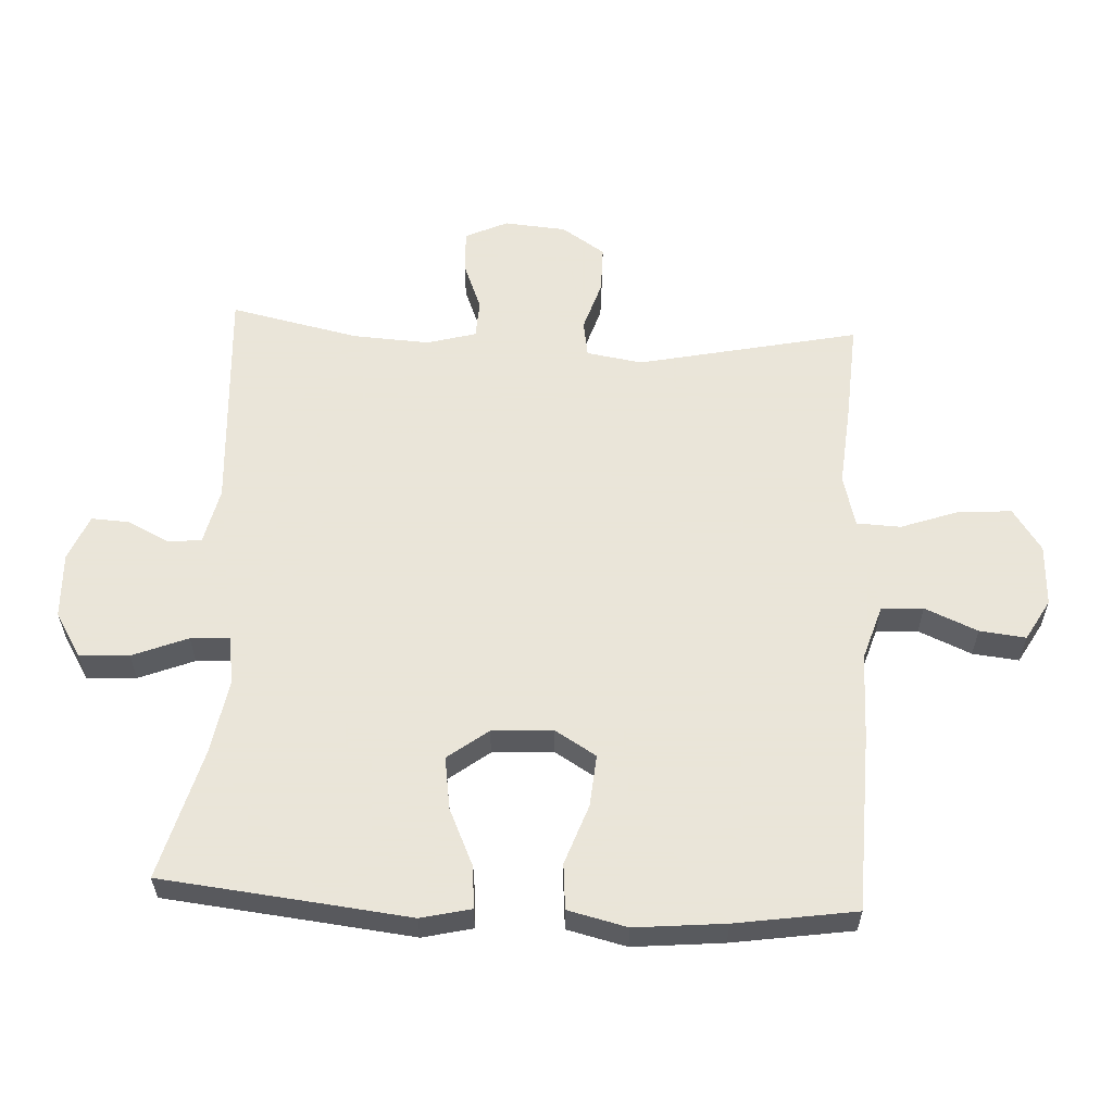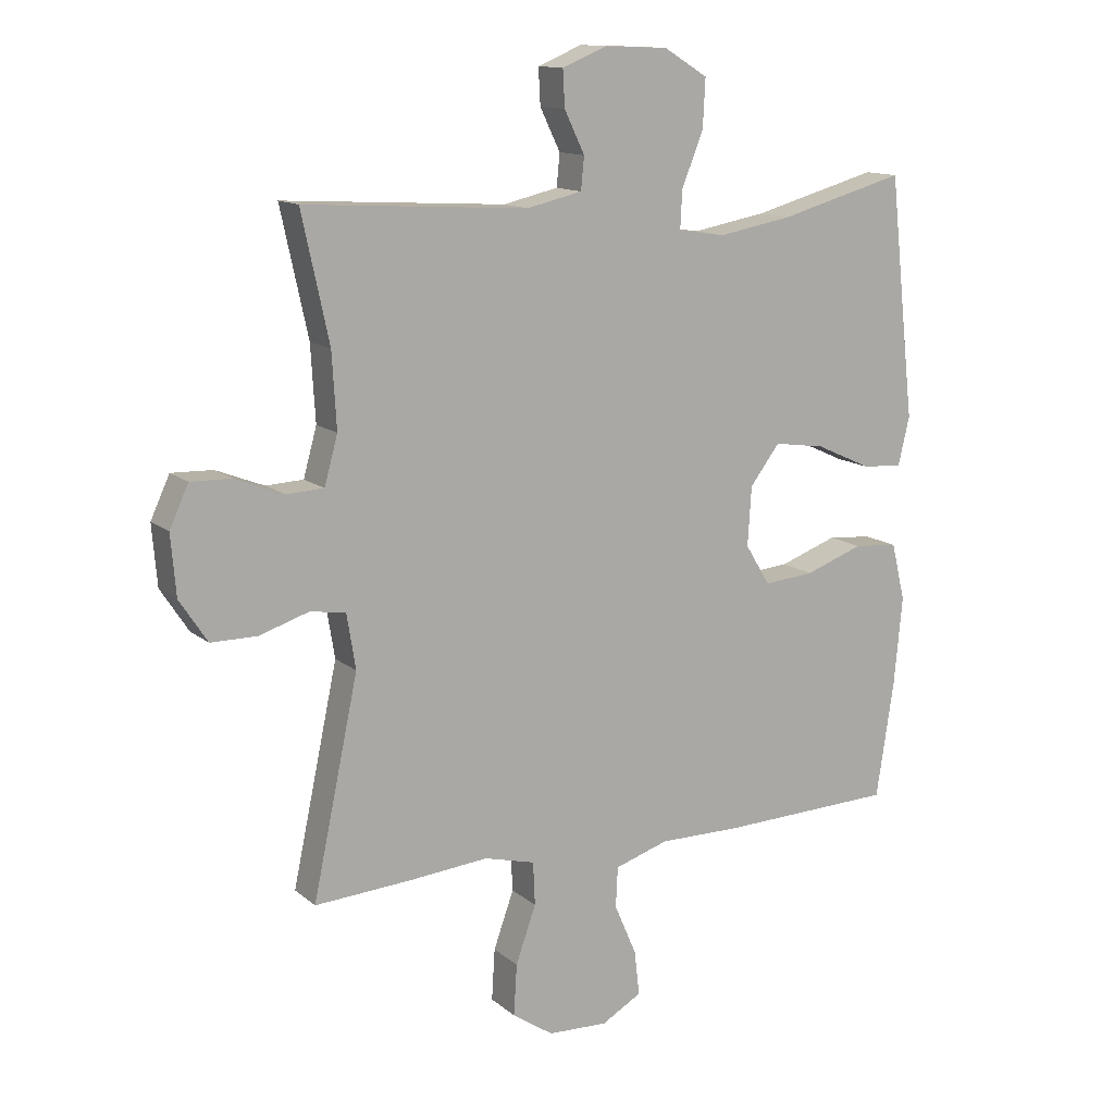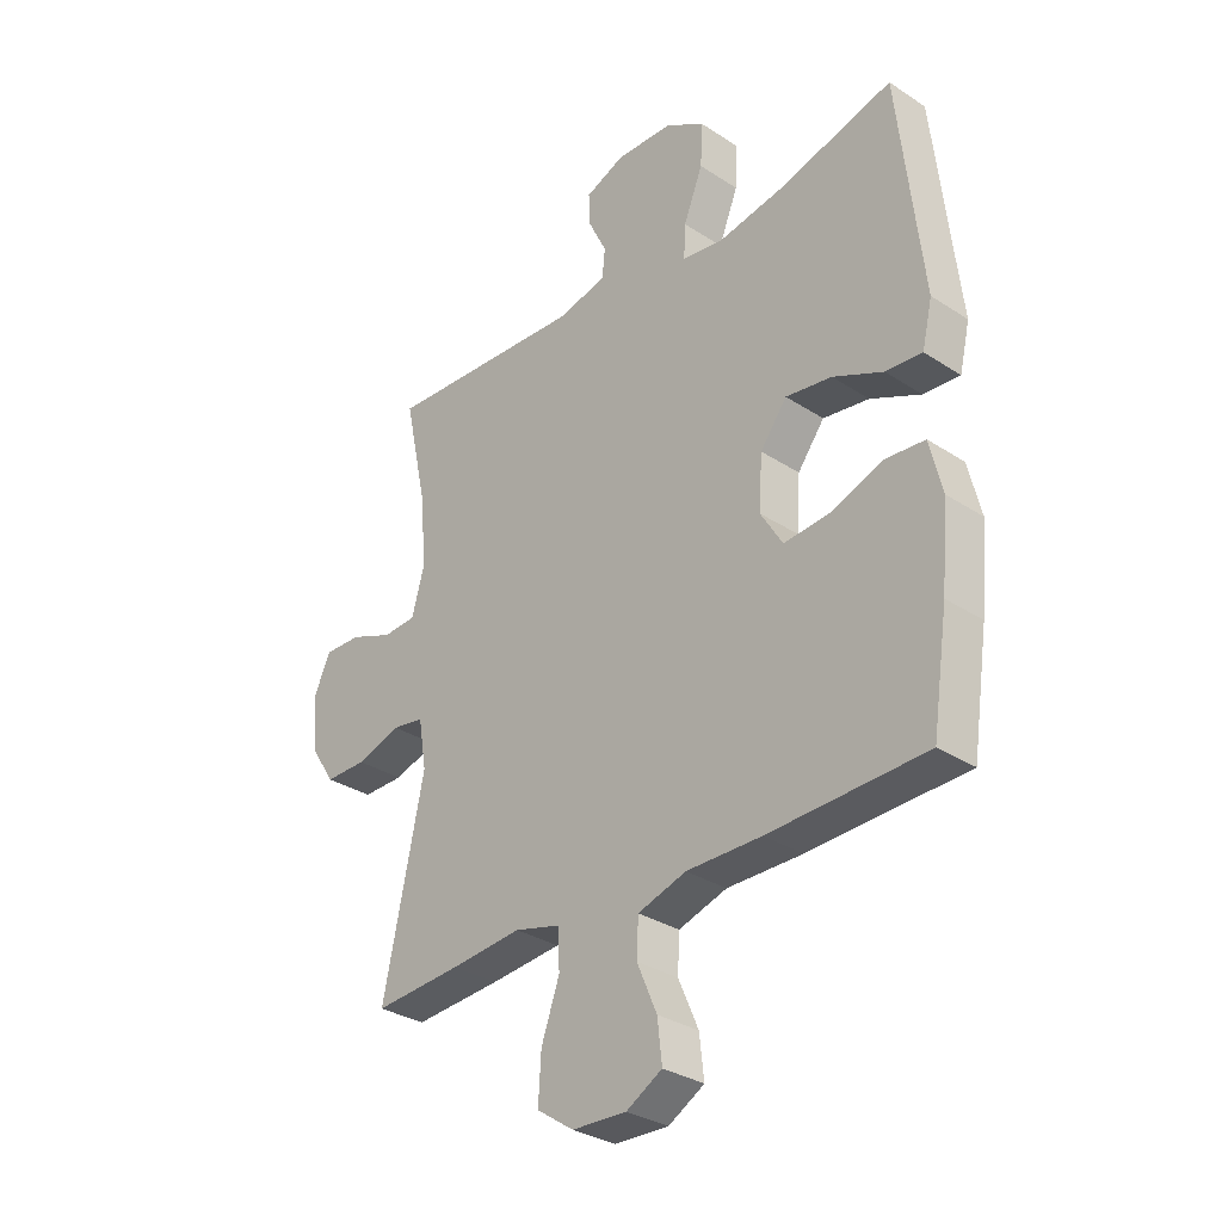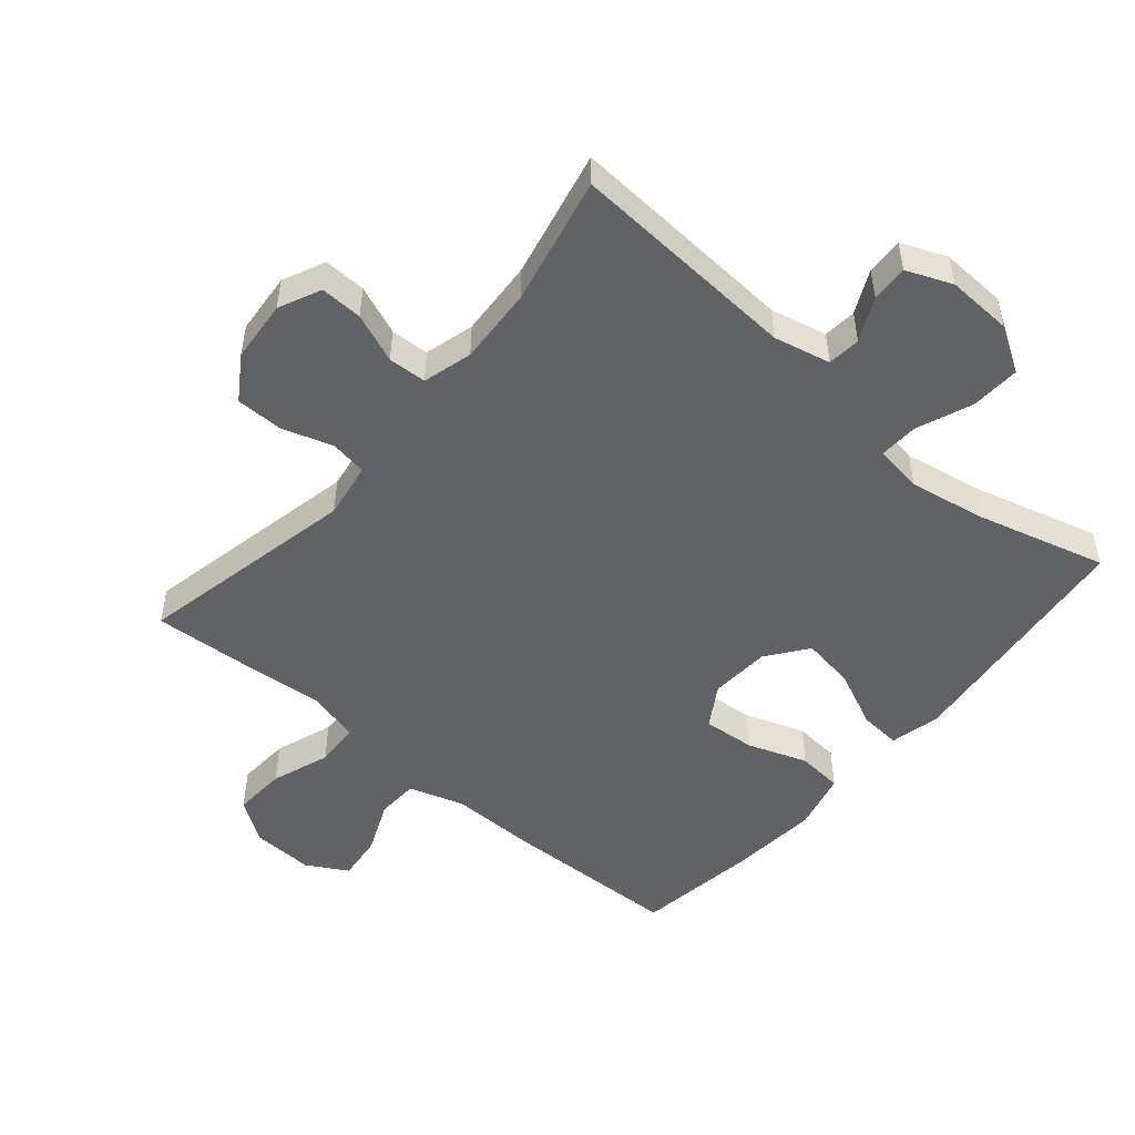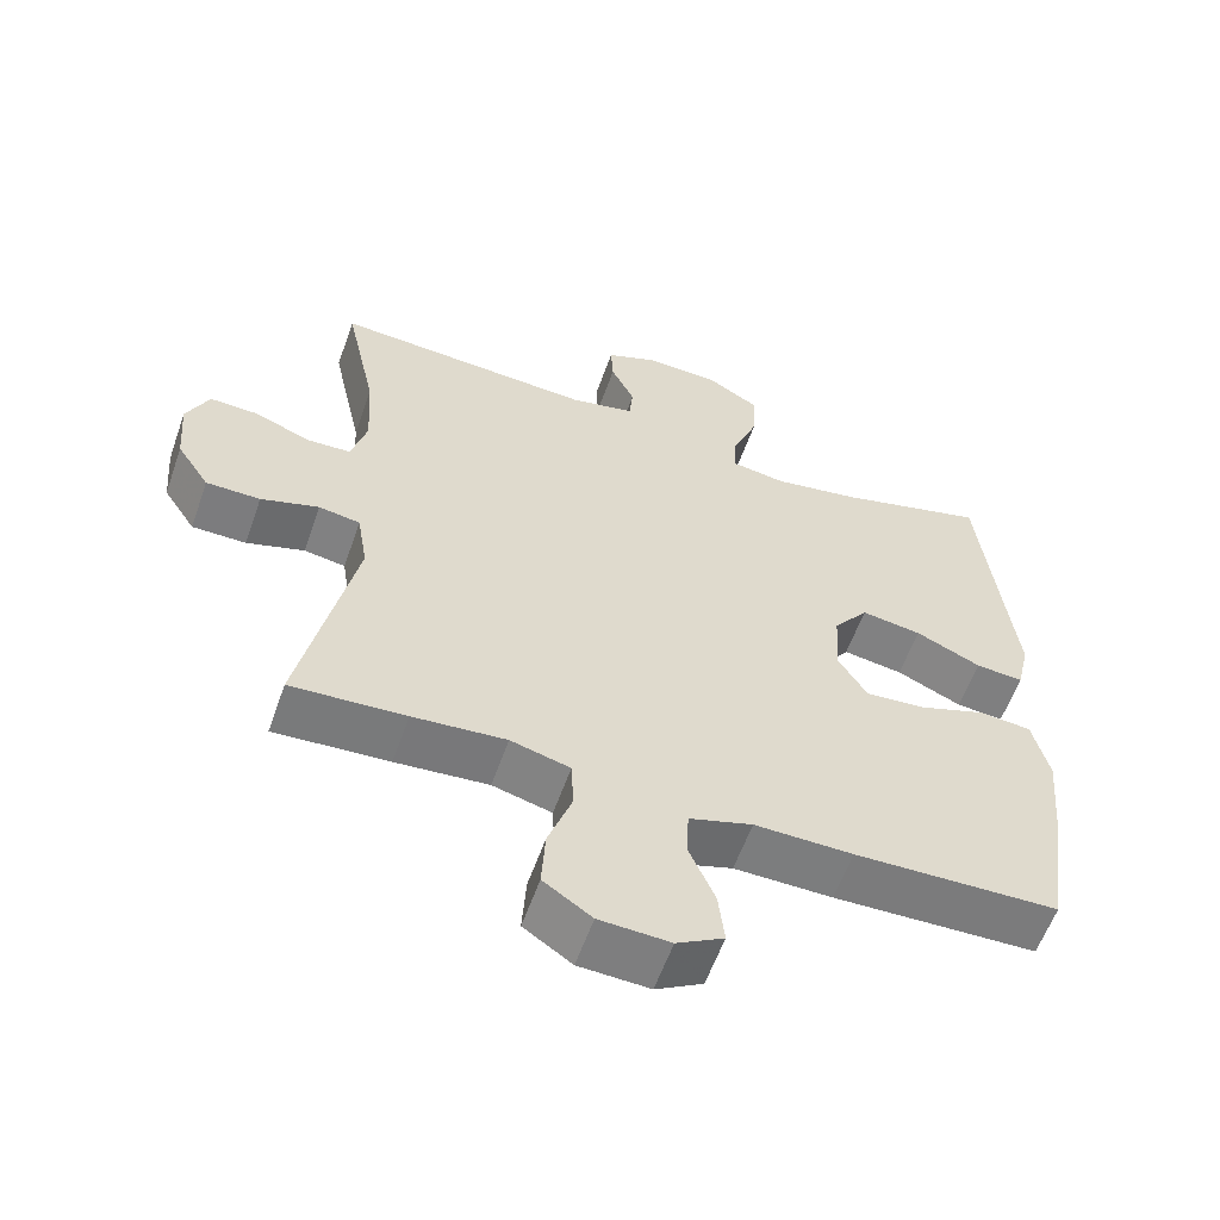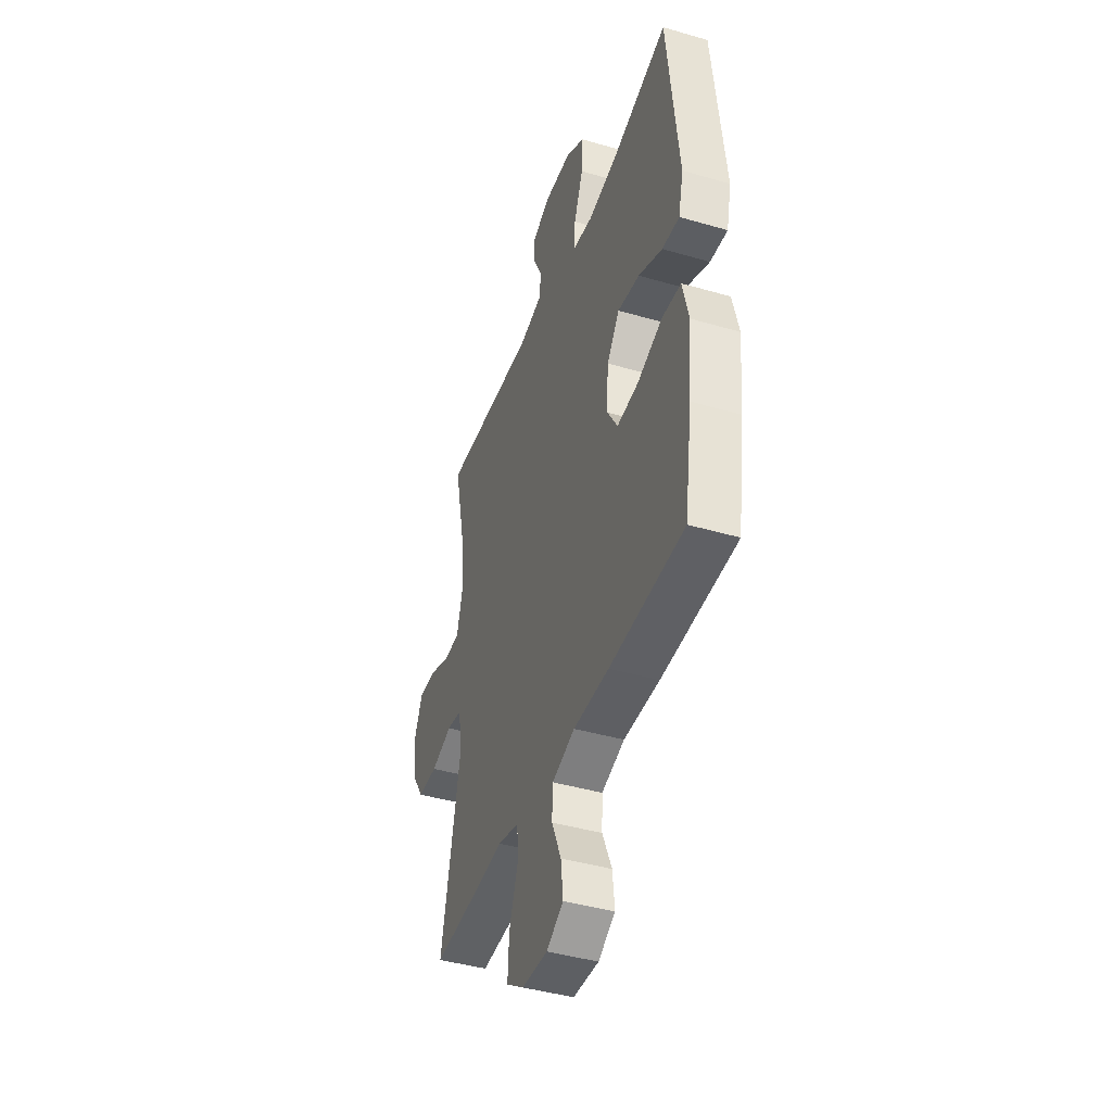
<metadata>
{"format":"obj","ext":"obj","renderer":"f3d","projection":"perspective","resolution":1024,"background":"white","views":[{"elev":58.6,"azim":92.9,"up":"+Y"},{"elev":13.1,"azim":-29.9,"up":"+Z"},{"elev":-31.6,"azim":47.3,"up":"+Z"},{"elev":-50.5,"azim":-40.4,"up":"+Y"},{"elev":-58.9,"azim":-19.4,"up":"+Z"},{"elev":-42.3,"azim":70.8,"up":"+Z"}]}
</metadata>
<code>
v 0.5 0.07 -0.5
v 0.225 0.07 -0.509
v 0.093 0.07 -0.508
v 0.008 0.07 -0.535
v 0.005 0.07 -0.599
v 0.04 0.07 -0.68
v 0.048 0.07 -0.751
v -0.015 0.07 -0.787
v -0.11 0.07 -0.783
v -0.175 0.07 -0.739
v -0.17 0.07 -0.658
v -0.138 0.07 -0.568
v -0.141 0.07 -0.5
v -0.221 0.07 -0.479
v -0.346 0.07 -0.49
v -0.5 0.07 -0.5
v -0.428 0.07 -0.16
v -0.442 0.07 -0.074
v -0.498 0.07 -0.065
v -0.576 0.07 -0.09
v -0.649 0.07 -0.09
v -0.693 0.07 -0.023
v -0.701 0.07 0.072
v -0.671 0.07 0.137
v -0.606 0.07 0.135
v -0.53 0.07 0.105
v -0.471 0.07 0.108
v -0.45 0.07 0.184
v -0.457 0.07 0.302
v -0.5 0.07 0.5
v -0.147 0.07 0.479
v -0.06 0.07 0.499
v -0.055 0.07 0.55
v -0.087 0.07 0.616
v -0.09 0.07 0.673
v -0.02 0.07 0.702
v 0.081 0.07 0.698
v 0.15 0.07 0.656
v 0.146 0.07 0.58
v 0.112 0.07 0.495
v 0.109 0.07 0.435
v 0.183 0.07 0.424
v 0.3 0.07 0.445
v 0.5 0.07 0.5
v 0.528 0.07 0.244
v 0.542 0.07 0.12
v 0.524 0.07 0.043
v 0.46 0.07 0.048
v 0.372 0.07 0.088
v 0.291 0.07 0.1
v 0.244 0.07 0.038
v 0.238 0.07 -0.055
v 0.277 0.07 -0.119
v 0.357 0.07 -0.112
v 0.449 0.07 -0.079
v 0.519 0.07 -0.085
v 0.541 0.07 -0.176
v 0.528 0.07 -0.315
v 0.5 0 -0.5
v 0.225 0 -0.509
v 0.093 0 -0.508
v 0.008 0 -0.535
v 0.005 0 -0.599
v 0.04 0 -0.68
v 0.048 0 -0.751
v -0.015 0 -0.787
v -0.11 0 -0.783
v -0.175 0 -0.739
v -0.17 0 -0.658
v -0.138 0 -0.568
v -0.141 0 -0.5
v -0.221 0 -0.479
v -0.346 0 -0.49
v -0.5 0 -0.5
v -0.428 0 -0.16
v -0.442 0 -0.074
v -0.498 0 -0.065
v -0.576 0 -0.09
v -0.649 0 -0.09
v -0.693 0 -0.023
v -0.701 0 0.072
v -0.671 0 0.137
v -0.606 0 0.135
v -0.53 0 0.105
v -0.471 0 0.108
v -0.45 0 0.184
v -0.457 0 0.302
v -0.5 0 0.5
v -0.147 0 0.479
v -0.06 0 0.499
v -0.055 0 0.55
v -0.087 0 0.616
v -0.09 0 0.673
v -0.02 0 0.702
v 0.081 0 0.698
v 0.15 0 0.656
v 0.146 0 0.58
v 0.112 0 0.495
v 0.109 0 0.435
v 0.183 0 0.424
v 0.3 0 0.445
v 0.5 0 0.5
v 0.528 0 0.244
v 0.542 0 0.12
v 0.524 0 0.043
v 0.46 0 0.048
v 0.372 0 0.088
v 0.291 0 0.1
v 0.244 0 0.038
v 0.238 0 -0.055
v 0.277 0 -0.119
v 0.357 0 -0.112
v 0.449 0 -0.079
v 0.519 0 -0.085
v 0.541 0 -0.176
v 0.528 0 -0.315
f 54 55 56 57
f 53 54 57 58
f 46 47 48 49
f 45 46 49 50
f 43 44 45 50
f 42 43 50 51
f 37 38 39 40
f 37 40 41
f 36 37 41
f 33 34 35 36
f 32 33 36 41
f 31 32 41
f 29 30 31 41
f 28 29 41 42
f 23 24 25 26
f 23 26 27
f 22 23 27
f 19 20 21 22
f 18 19 22 27
f 17 18 27 28
f 14 15 16 17
f 13 14 17 28
f 9 10 11 12
f 9 12 13
f 8 9 13
f 5 6 7 8
f 4 5 8 13
f 3 4 13 28
f 53 58 1 2
f 52 53 2 3
f 42 51 52
f 3 28 42 52
f 115 114 113 112
f 116 115 112 111
f 107 106 105 104
f 108 107 104 103
f 108 103 102 101
f 109 108 101 100
f 98 97 96 95
f 99 98 95
f 99 95 94
f 94 93 92 91
f 99 94 91 90
f 99 90 89
f 99 89 88 87
f 100 99 87 86
f 84 83 82 81
f 85 84 81
f 85 81 80
f 80 79 78 77
f 85 80 77 76
f 86 85 76 75
f 75 74 73 72
f 86 75 72 71
f 70 69 68 67
f 71 70 67
f 71 67 66
f 66 65 64 63
f 71 66 63 62
f 86 71 62 61
f 60 59 116 111
f 61 60 111 110
f 110 109 100
f 110 100 86 61
f 1 59 60 2
f 2 60 61 3
f 3 61 62 4
f 4 62 63 5
f 5 63 64 6
f 6 64 65 7
f 7 65 66 8
f 8 66 67 9
f 9 67 68 10
f 10 68 69 11
f 11 69 70 12
f 12 70 71 13
f 13 71 72 14
f 14 72 73 15
f 15 73 74 16
f 16 74 75 17
f 17 75 76 18
f 18 76 77 19
f 19 77 78 20
f 20 78 79 21
f 21 79 80 22
f 22 80 81 23
f 23 81 82 24
f 24 82 83 25
f 25 83 84 26
f 26 84 85 27
f 27 85 86 28
f 28 86 87 29
f 29 87 88 30
f 30 88 89 31
f 31 89 90 32
f 32 90 91 33
f 33 91 92 34
f 34 92 93 35
f 35 93 94 36
f 36 94 95 37
f 37 95 96 38
f 38 96 97 39
f 39 97 98 40
f 40 98 99 41
f 41 99 100 42
f 42 100 101 43
f 43 101 102 44
f 44 102 103 45
f 45 103 104 46
f 46 104 105 47
f 47 105 106 48
f 48 106 107 49
f 49 107 108 50
f 50 108 109 51
f 51 109 110 52
f 52 110 111 53
f 53 111 112 54
f 54 112 113 55
f 55 113 114 56
f 56 114 115 57
f 57 115 116 58
f 58 116 59 1

</code>
